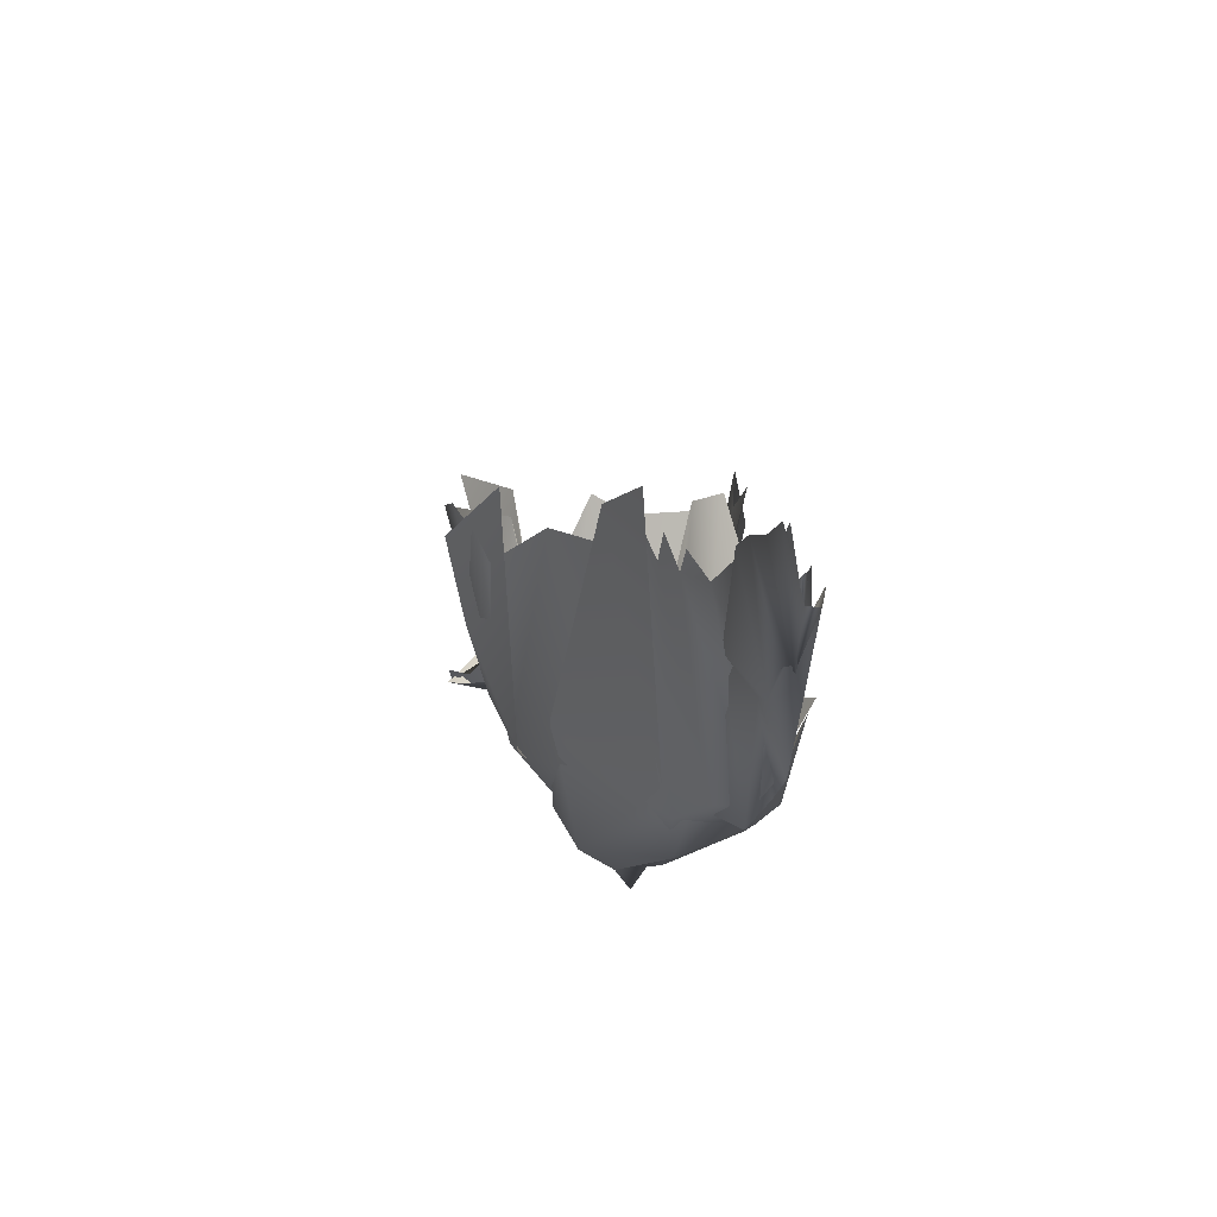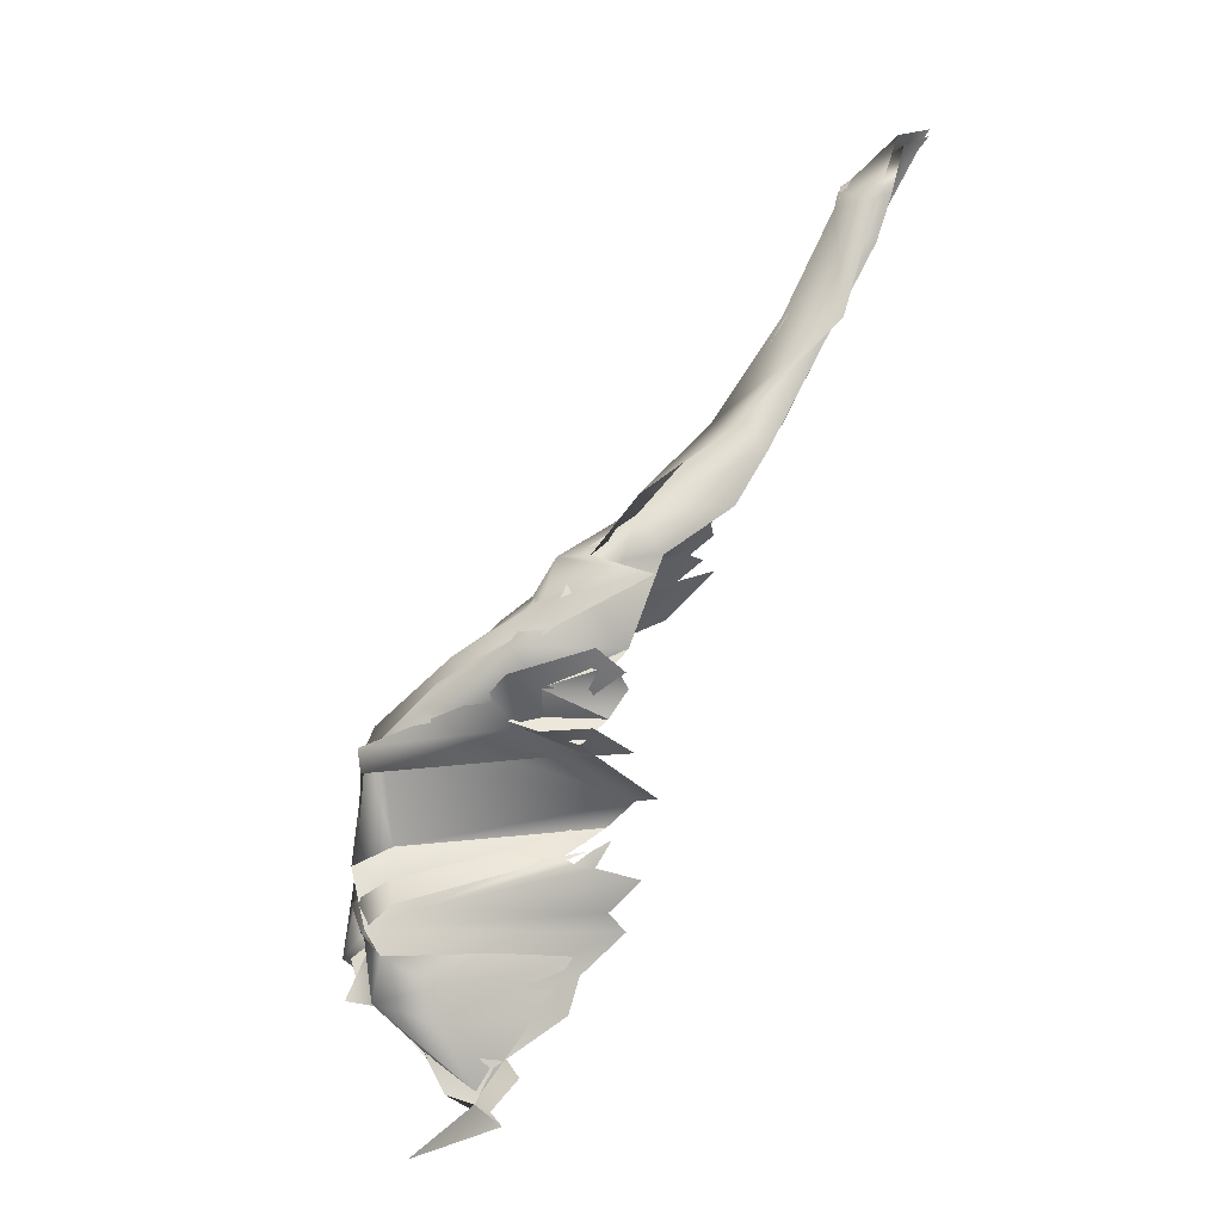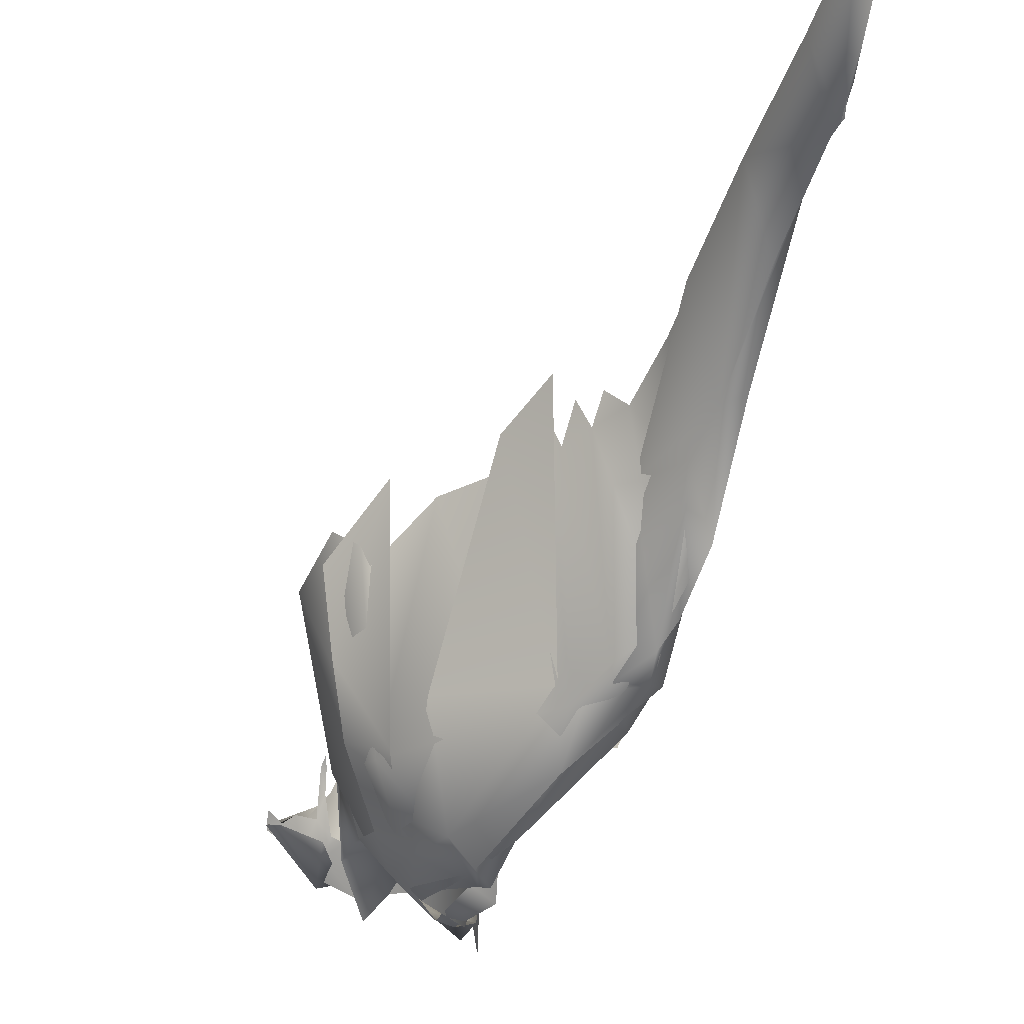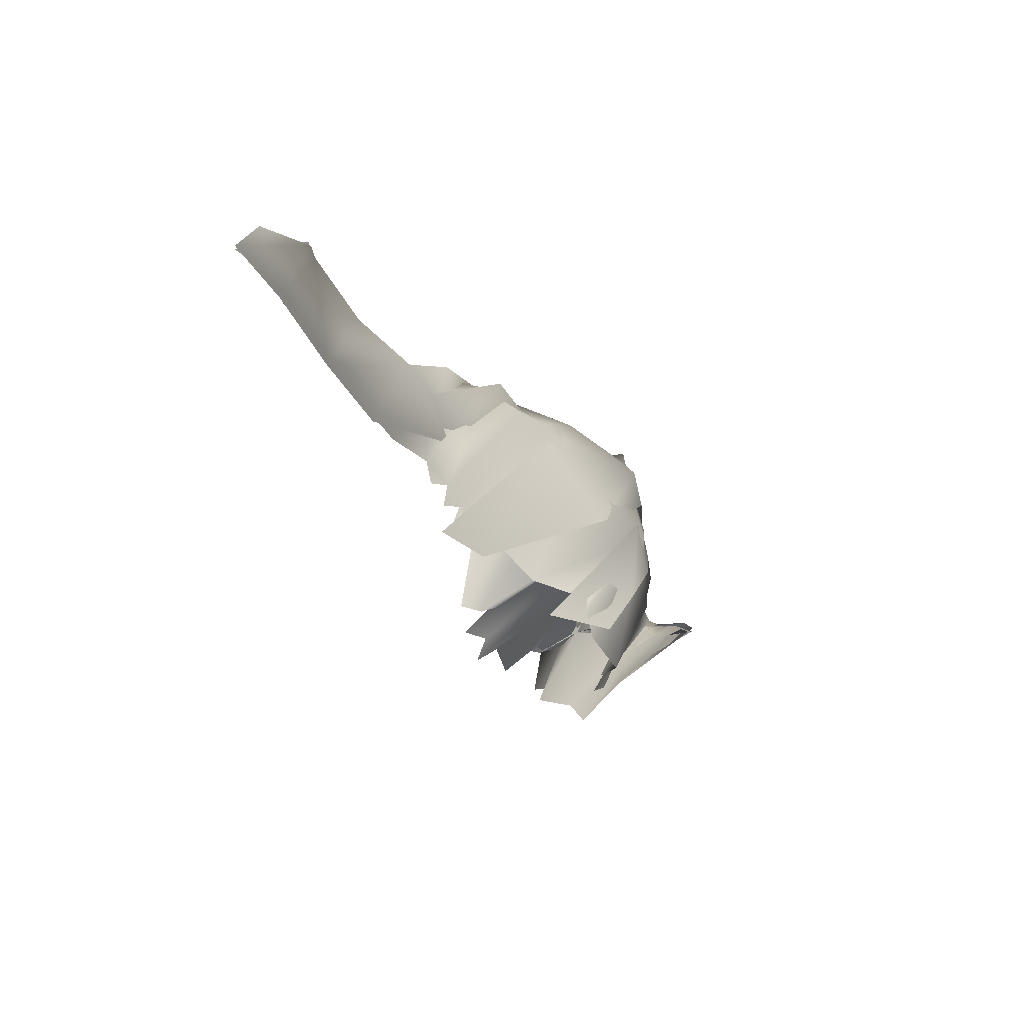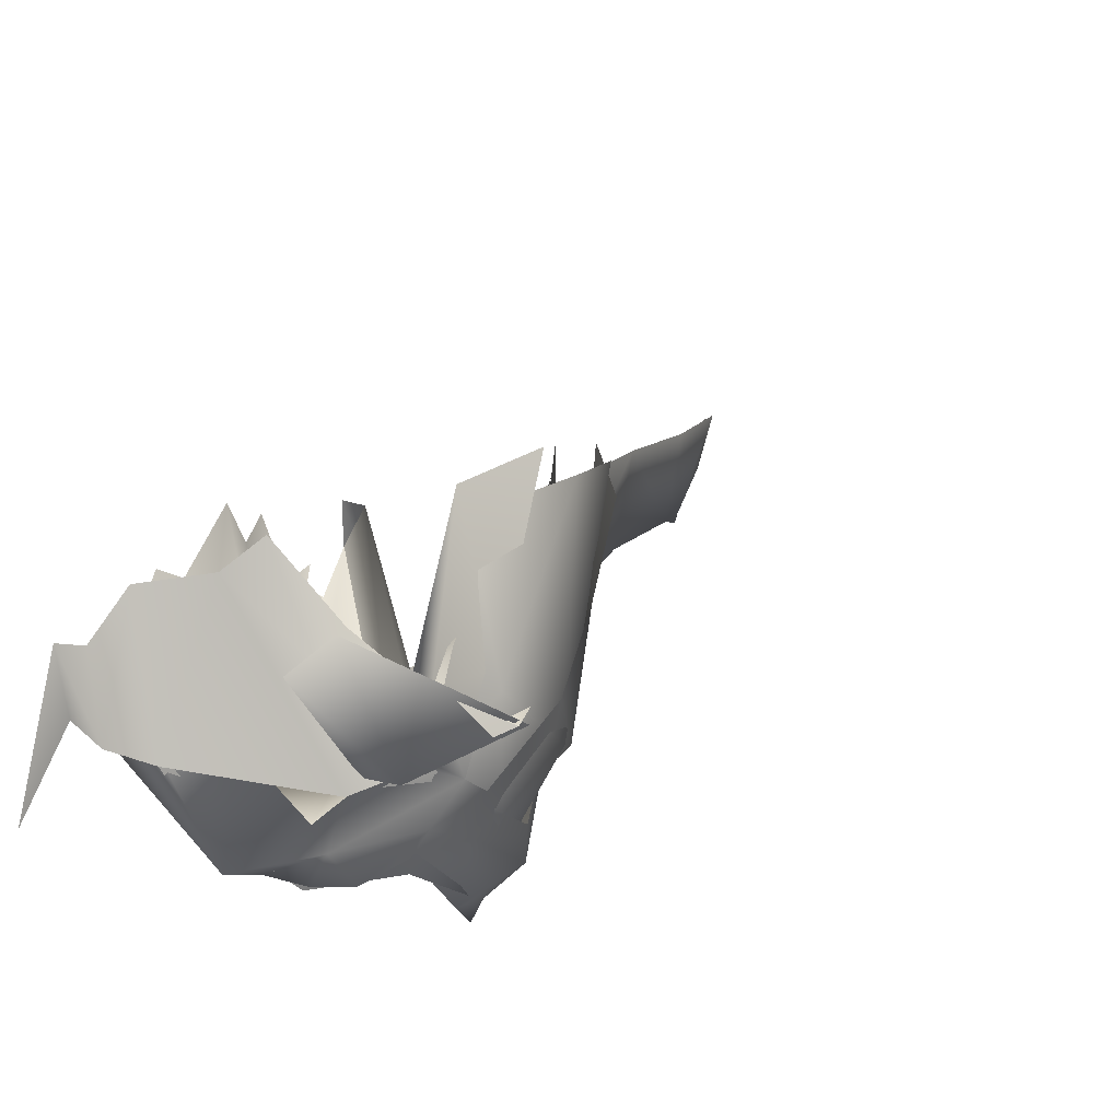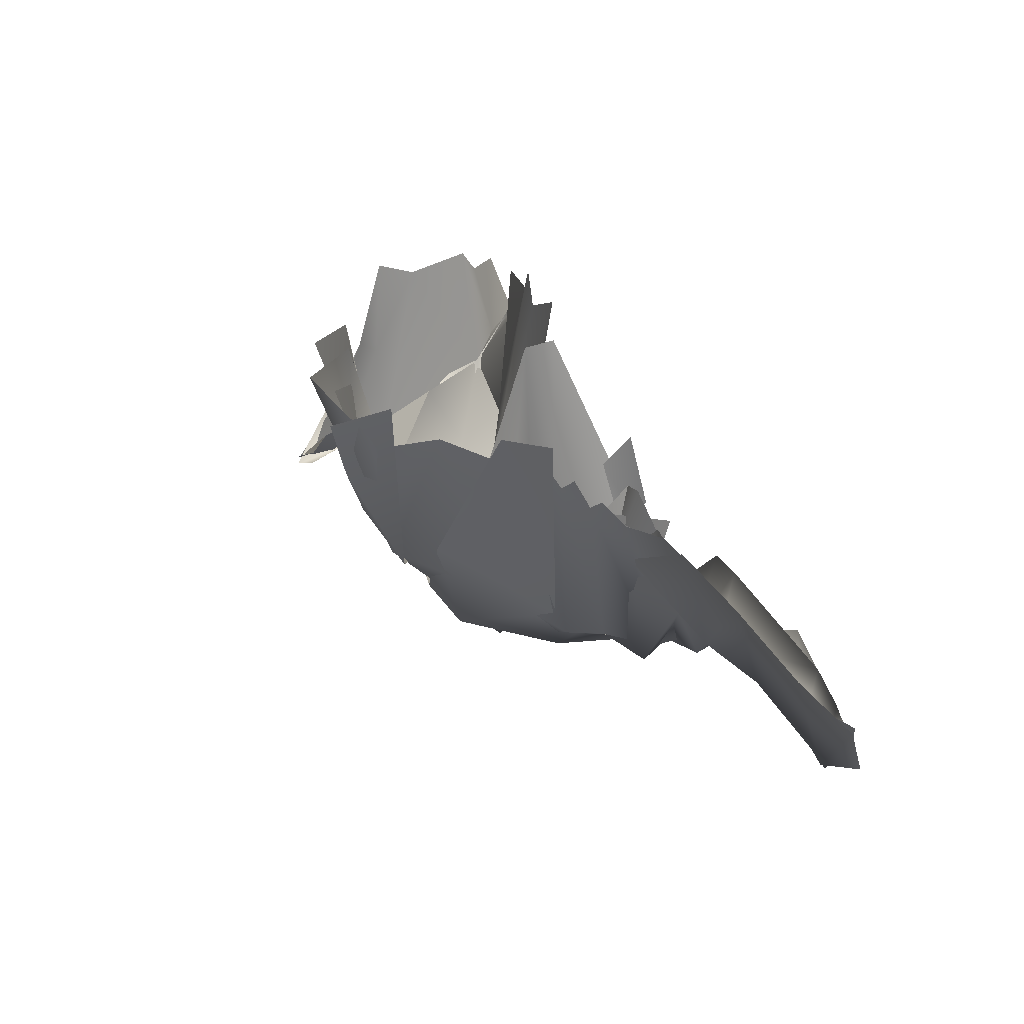
<metadata>
{"format":"obj","ext":"obj","renderer":"f3d","projection":"perspective","resolution":1024,"background":"white","views":[{"elev":27.3,"azim":-175.9,"up":"+Z"},{"elev":8.3,"azim":-124.6,"up":"+Y"},{"elev":-17.3,"azim":165.0,"up":"+Z"},{"elev":38.6,"azim":32.2,"up":"+Y"},{"elev":-18.6,"azim":31.4,"up":"+Z"},{"elev":49.4,"azim":168.7,"up":"+Z"}]}
</metadata>
<code>
g xbg001_right_bighorn
v 0.9976 12.2 6.855
v 1.684 12.43 6.297
v 1.031 12.4 7.196
v 0.9018 12.95 7.185
v 1.244 12.74 6.555
v 0.9296 13.08 7.362
v 1.709 13.81 8.652
v 1.66 13.99 8.918
v 1.49 14.14 8.752
v 1.168 13.99 6.956
v 1.147 14.53 8.146
v 1.326 14.66 9.171
v 1.234 15.56 9.696
v 1.033 15.3 8.638
v 0.9537 14.35 7.473
v 0.9108 17.02 9.842
v 1.076 16.89 10.33
v 0.8868 17.44 9.86
v 0.9914 17.62 10.76
v 0.8835 17.87 10.67
v 0.938 17.97 11.06
v 0.8346 17.37 10.48
v 0.8216 16.91 10.28
v 0.8178 14.91 8.938
v 0.8042 14.39 8.525
v 0.9185 13.95 7.757
v 1.03 13.92 7.376
v 0.9046 13.72 7.639
v 1.004 13.59 7.006
v 0.9296 13.08 7.362
v 1.07 13.34 6.562
v 1.234 13.16 6.256
v 1.244 12.74 6.555
v 1.4 13.45 6.478
v 1.761 13.3 6.419
v 1.507 13.6 6.713
v 1.878 13.49 8.573
v 1.824 13.73 8.91
v 2.002 13.47 8.846
v 2.158 13.16 8.491
v 1.684 12.43 6.297
v 1.031 12.4 7.196
v 2.18 12.81 6.385
v 2.716 12.57 8.35
v 3.075 11.91 6.188
v 2.247 12.09 5.238
v 3.188 12.11 7.827
v 3.272 12.09 8.012
v 3.478 11.87 8.185
v 3.627 11.17 7.828
v 1.884 12.57 5.561
v 3.235 10.85 6.285
v 3.194 10.49 7.418
v 2.87 10.6 5.738
v 2.8 11.55 5.664
v 1.83 12.27 5.839
v 2.084 12.04 5.341
v 1.741 11.36 8.017
v 1.502 11.41 8.119
v 0.9976 12.2 6.855
v 2.232 11.15 5.516
v 1.721 11.14 7.648
v 2.446 10.96 5.171
v 2.082 9.977 5.38
v 1.936 10.48 5.029
v 2.394 9.98 6.154
v 1.651 9.659 5.385
v 1.766 9.143 5.594
v 2.87 10.6 5.738
v 2.394 9.98 6.154
v 2.948 10.03 5.824
v 3.194 10.49 7.418
v 1.01 12.67 7.418
v 1.244 12.74 6.555
v 0.9018 12.95 7.185
v 1.031 12.4 7.196
v 3.255 9.84 6.074
v 3.71 10.31 5.853
v 3.354 10.1 5.668
v 3.222 9.874 5.537
v 2.966 9.46 6.401
v 2.803 9.366 6.164
v 2.678 8.983 6.927
v 2.798 9.721 5.386
v 2.357 8.923 6.718
v 1.766 9.143 5.594
v 1.822 8.714 6.672
v 1.561 8.835 5.666
v 1.671 8.507 6.239
v 1.485 8.41 6.259
v 1.349 8.761 5.865
v 1.288 8.41 5.1
v 3.175 10.29 6.456
v 3.225 10.28 6.456
v 3.2 10.36 6.543
v 3.162 10.18 6.227
v 3.227 10.12 6.006
v 3.08 10.07 5.866
v 3.132 9.974 5.683
v 2.948 10.03 5.824
v 3.354 10.1 5.668
v 3.437 10.23 6.017
v 3.222 9.874 5.537
v 3.71 10.31 5.853
v 3.575 10.33 5.914
v 3.724 10.43 6.009
v 2.798 9.721 5.386
v 2.394 9.98 6.154
v 1.766 9.143 5.594
v 1.569 10.93 7.076
v 1.608 10.96 7.083
v 1.567 10.98 7.325
v 1.776 10.65 5.555
v 1.721 11.14 7.648
v 2.232 11.15 5.516
v 2.446 10.96 5.171
v 1.528 10.89 7.131
v 1.936 10.48 5.029
v 1.465 10.83 7.339
v 1.511 10.99 7.325
v 1.473 11.08 7.545
v 1.348 10.66 7.819
v 1.463 10.35 7.494
v 1.462 10.12 7.71
v 1.651 9.659 5.385
v 1.375 9.802 7.094
v 1.476 9.384 7.024
v 1.389 9.061 6.104
v 1.766 9.143 5.594
v 1.561 8.835 5.666
v 1.349 8.761 5.865
v 1.549 11.08 7.305
v 1.848 11.05 6.748
v 1.71 11.19 7.219
v 1.658 10.92 6.92
v 1.993 10.91 5.34
v 1.715 10.75 5.207
v 2.242 10.66 5.053
v 2.019 10.43 5.035
v 2.256 10.29 5.198
v 1.768 10.25 5.111
v 1.799 9.793 5.018
v 2.697 10.82 5.413
v 2.497 10.89 5.258
v 1.612 9.896 5.621
v 1.611 10.11 6.292
v 1.456 9.981 7.074
v 1.543 9.573 5.578
v 1.423 9.449 6.59
v 1.383 8.829 5.943
v 1.777 9.163 5.624
v 2.115 9.449 5.789
v 2.573 10.16 5.831
v 2.663 9.555 5.19
v 2.962 9.991 5.657
v 2.976 10.81 5.715
v 2.922 10.27 5.769
v 3.05 10.3 6.203
v 3.191 10.35 7.589
v 3.199 10.84 6.448
v 3.535 10.89 7.96
v 2.916 11.17 5.722
v 2.636 11.43 5.487
v 2.181 11.92 5.149
v 2.783 11.54 5.671
v 2.921 11.91 6.036
v 3.272 11.54 6.398
v 2.999 12.12 6.243
v 3.422 11.7 7.097
v 3.079 12.34 8.554
v 3.547 11.83 7.892
v 2.755 11.94 5.673
v 2.529 12.28 5.495
v 2.727 12.35 6.664
v 1.847 13.23 6.606
v 2.291 13.06 8.784
v 1.976 13.58 9.178
v 1.771 13.02 5.91
v 1.638 13.39 6.528
v 2.263 12.15 5.249
v 1.632 12.76 6.05
v 0.9923 13.37 6.613
v 1.178 13.58 6.554
v 1.462 13.52 6.586
v 0.8206 13.79 7.586
v 1.232 13.97 6.744
v 1.048 13.99 7.009
v 1.414 13.99 8.156
v 1.151 14.61 8.154
v 1.08 15.17 8.438
v 0.9475 14.54 7.49
v 1.303 15.09 9.489
v 0.8355 15.16 8.547
v 1.193 16.16 10.09
v 0.7314 16.18 9.791
v 0.9881 16.18 9.223
v 0.913 17.23 9.806
v 1.075 17.23 10.62
v 0.7541 17.32 10.22
v 0.8987 17.39 9.841
v 0.9756 18.04 11.1
v 0.8481 17.96 10.56
v 1.22 12.54 7.016
v 0.934 13.12 6.99
v 0.7667 12.89 7.217
v 1.243 12.9 6.185
v 1.511 12.32 6.526
v 1.629 12.63 6.206
v 2.139 12.18 5.095
v 1.482 12 6.912
v 1.18 12.03 7.088
v 1.15 12.35 6.399
v 0.8507 12.38 6.903
v 0.9365 12.06 7.441
v 2.911 9.734 5.496
v 3.158 9.813 5.432
v 3.167 10.14 5.8
v 2.62 9.272 6.081
v 3.599 10.42 5.878
v 2.942 9.38 6.335
v 3.734 10.4 5.878
g xbg001_right_bighorn_0
f 3 2 1
f 6 5 4
f 9 8 7
f 10 9 7
f 10 11 9
f 11 12 9
f 12 11 13
f 14 13 11
f 15 11 10
f 15 14 11
f 13 14 16
f 17 13 16
f 17 16 18
f 19 17 18
f 19 18 20
f 21 19 20
f 20 18 22
f 22 18 16
f 23 22 16
f 23 16 14
f 24 23 14
f 15 24 14
f 25 24 15
f 26 25 15
f 26 15 27
f 26 27 28
f 10 27 15
f 27 29 28
f 27 10 29
f 28 29 30
f 29 31 30
f 29 10 31
f 30 31 32
f 33 30 32
f 34 31 10
f 31 34 32
f 35 32 34
f 36 34 10
f 35 34 36
f 7 36 10
f 36 7 37
f 37 35 36
f 7 38 37
f 35 37 39
f 35 39 40
f 41 33 32
f 33 41 42
f 40 43 35
f 40 44 43
f 44 45 43
f 46 43 45
f 47 45 44
f 47 48 45
f 48 49 45
f 49 50 45
f 35 51 32
f 35 43 51
f 32 51 41
f 51 43 46
f 52 45 50
f 53 52 50
f 54 52 53
f 55 45 52
f 55 46 45
f 54 55 52
f 46 55 54
f 41 51 56
f 57 56 51
f 46 57 51
f 41 56 58
f 56 57 58
f 58 59 41
f 41 59 60
f 58 57 61
f 61 57 46
f 62 58 61
f 63 61 46
f 63 46 54
f 63 54 64
f 65 63 64
f 66 64 54
f 67 65 64
f 64 66 68
f 67 64 68
f 71 70 69
f 72 71 69
f 75 74 73
f 73 74 76
f 79 78 77
f 80 79 77
f 77 81 80
f 81 82 80
f 81 83 82
f 80 82 84
f 83 85 82
f 82 85 84
f 85 86 84
f 87 86 85
f 88 86 87
f 88 87 89
f 89 90 88
f 91 88 90
f 92 91 90
f 95 94 93
f 93 94 96
f 94 97 96
f 97 98 96
f 98 97 99
f 100 98 99
f 97 101 99
f 102 101 97
f 103 99 101
f 104 101 102
f 105 104 102
f 106 104 105
f 107 99 103
f 107 100 99
f 107 108 100
f 109 108 107
f 112 111 110
f 111 113 110
f 111 114 113
f 114 115 113
f 113 115 116
f 110 113 117
f 118 113 116
f 119 117 113
f 120 117 119
f 121 120 119
f 122 119 113
f 123 122 113
f 123 113 118
f 124 123 118
f 124 118 125
f 126 124 125
f 127 126 125
f 127 125 128
f 125 129 128
f 128 129 130
f 131 128 130
f 134 133 132
f 133 135 132
f 135 133 136
f 137 135 136
f 137 136 138
f 139 137 138
f 139 138 140
f 141 139 140
f 142 141 140
f 143 140 138
f 144 143 138
f 141 142 145
f 146 141 145
f 147 146 145
f 145 148 147
f 148 145 142
f 148 149 147
f 150 149 148
f 150 148 142
f 142 151 150
f 152 151 142
f 142 153 152
f 140 153 142
f 154 152 153
f 155 154 153
f 156 153 140
f 143 156 140
f 153 157 155
f 153 156 157
f 157 158 155
f 158 157 156
f 155 158 159
f 160 158 156
f 160 159 158
f 161 159 160
f 156 143 162
f 143 163 162
f 163 143 144
f 164 163 144
f 162 163 165
f 165 166 162
f 166 167 162
f 166 168 167
f 168 169 167
f 169 168 170
f 171 169 170
f 172 165 163
f 173 172 163
f 173 163 164
f 174 172 173
f 174 173 175
f 176 174 175
f 177 176 175
f 173 178 175
f 175 178 179
f 180 173 164
f 173 180 178
f 180 181 178
f 178 181 182
f 183 179 178
f 183 178 182
f 184 179 183
f 185 183 182
f 183 186 184
f 186 183 185
f 187 186 185
f 184 186 188
f 186 187 189
f 186 189 188
f 188 189 190
f 187 191 189
f 190 189 191
f 192 188 190
f 193 190 191
f 194 192 190
f 190 193 195
f 196 194 190
f 196 190 195
f 194 196 197
f 197 196 195
f 198 194 197
f 199 197 195
f 197 200 198
f 197 199 200
f 201 198 200
f 202 200 199
f 202 201 200
f 205 204 203
f 204 206 203
f 207 203 206
f 206 208 207
f 207 208 209
f 180 209 208
f 209 180 164
f 207 209 164
f 210 207 164
f 210 211 207
f 212 207 211
f 213 212 211
f 214 213 211
f 217 216 215
f 218 215 216
f 219 216 217
f 218 216 220
f 221 216 219
f 220 216 221

</code>
